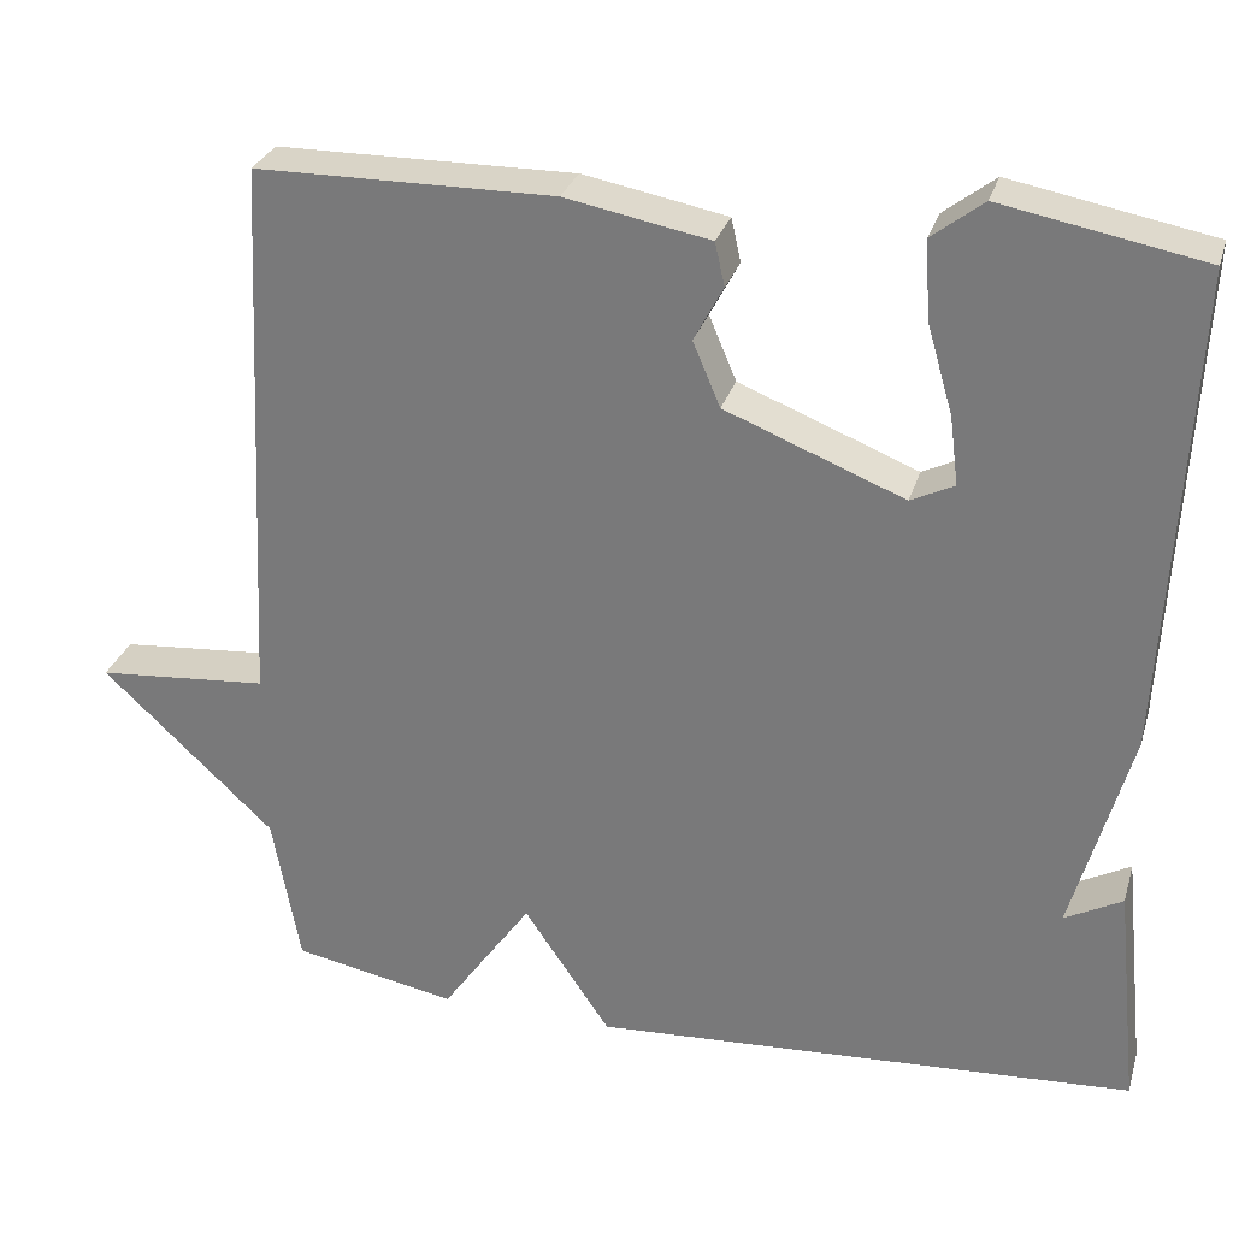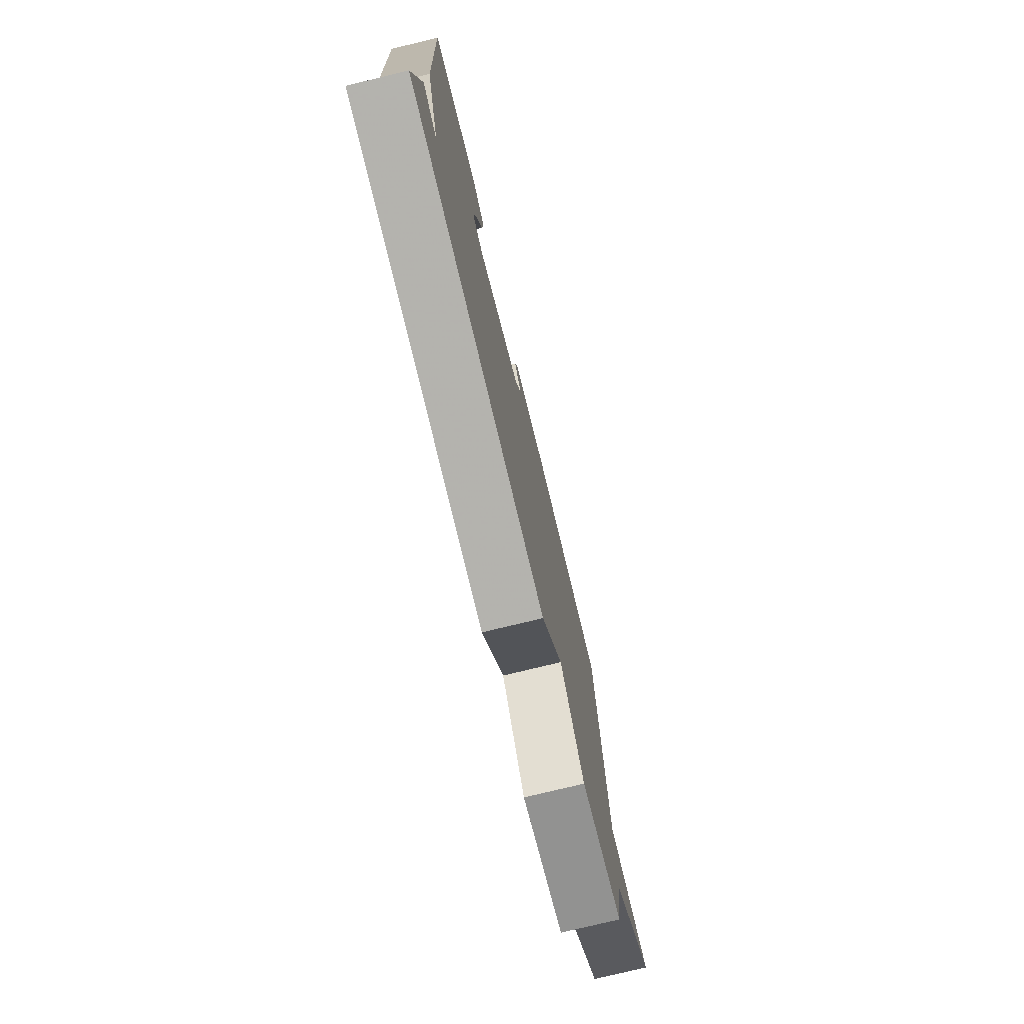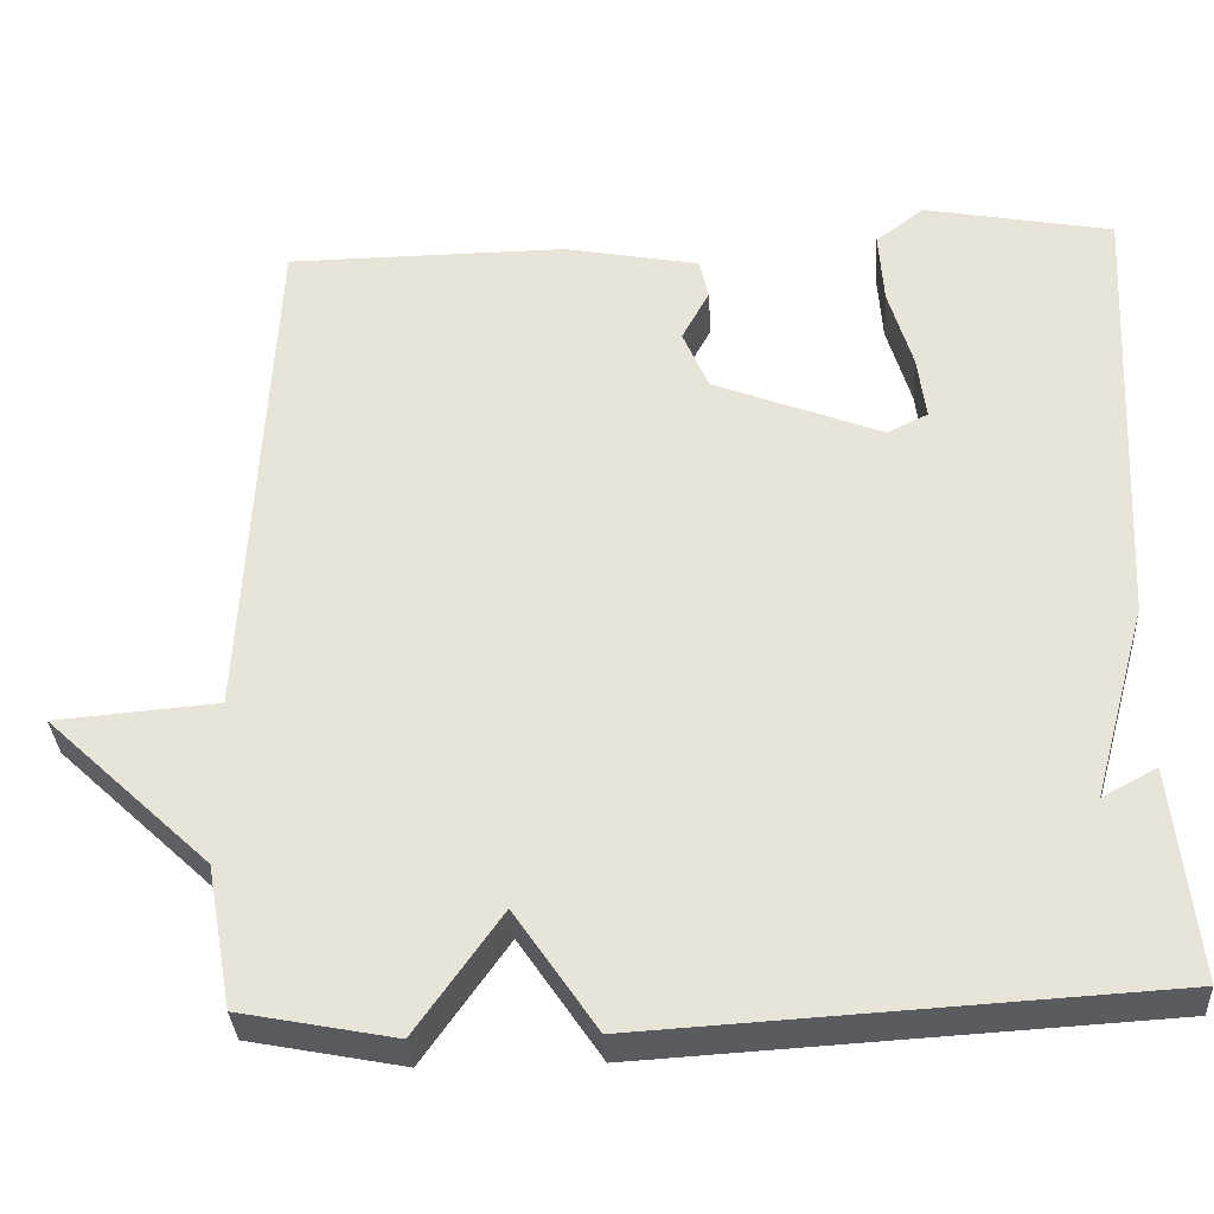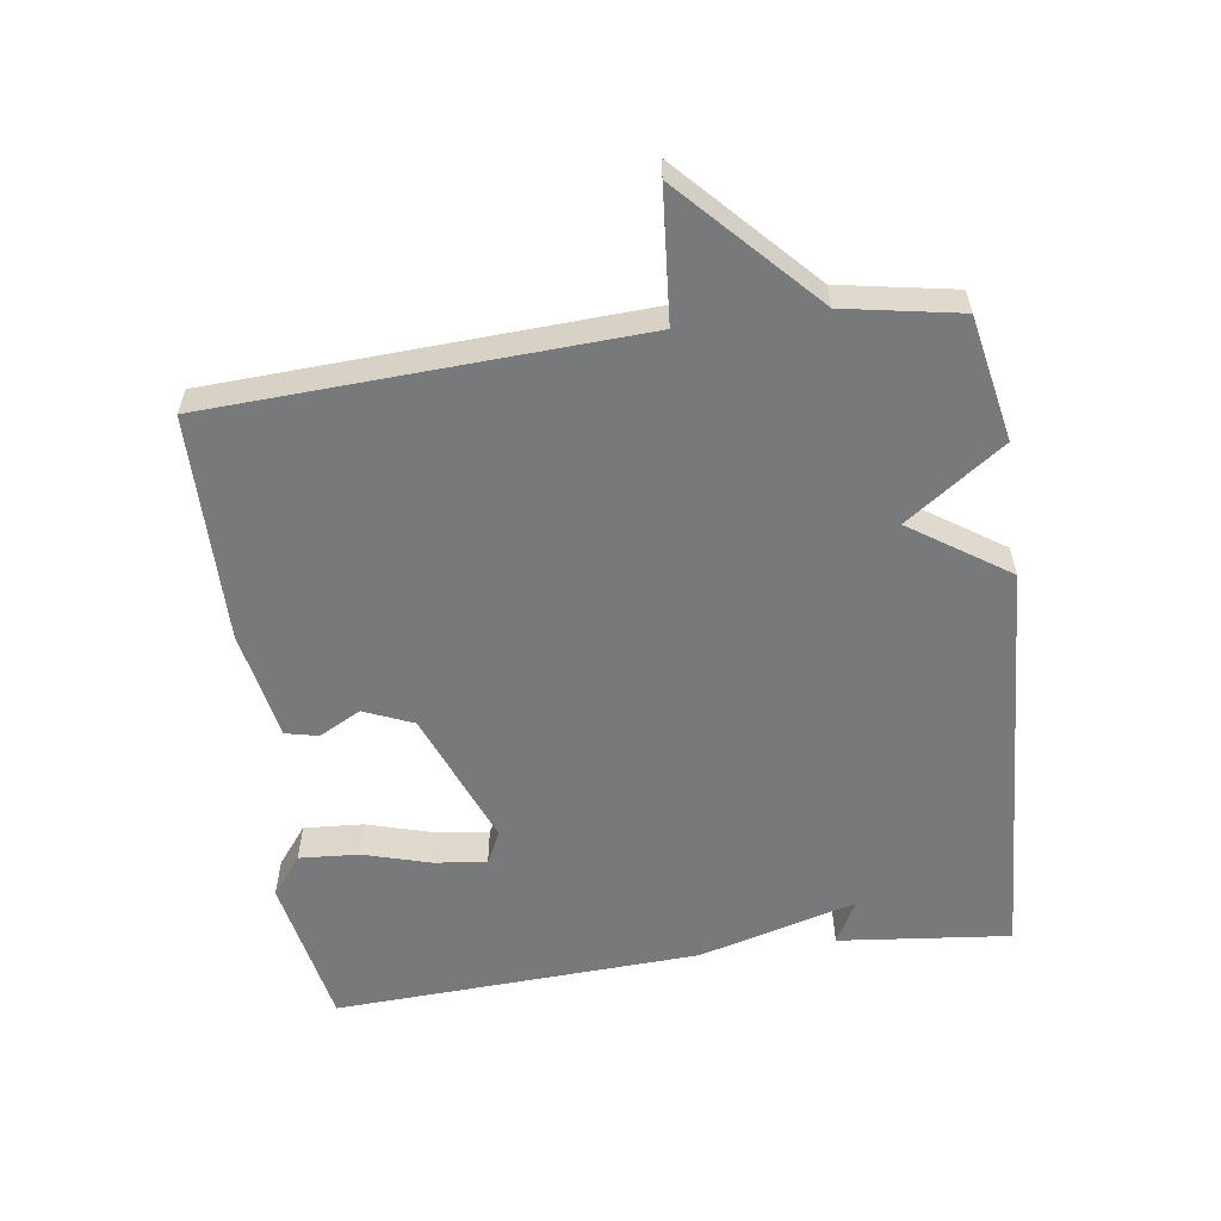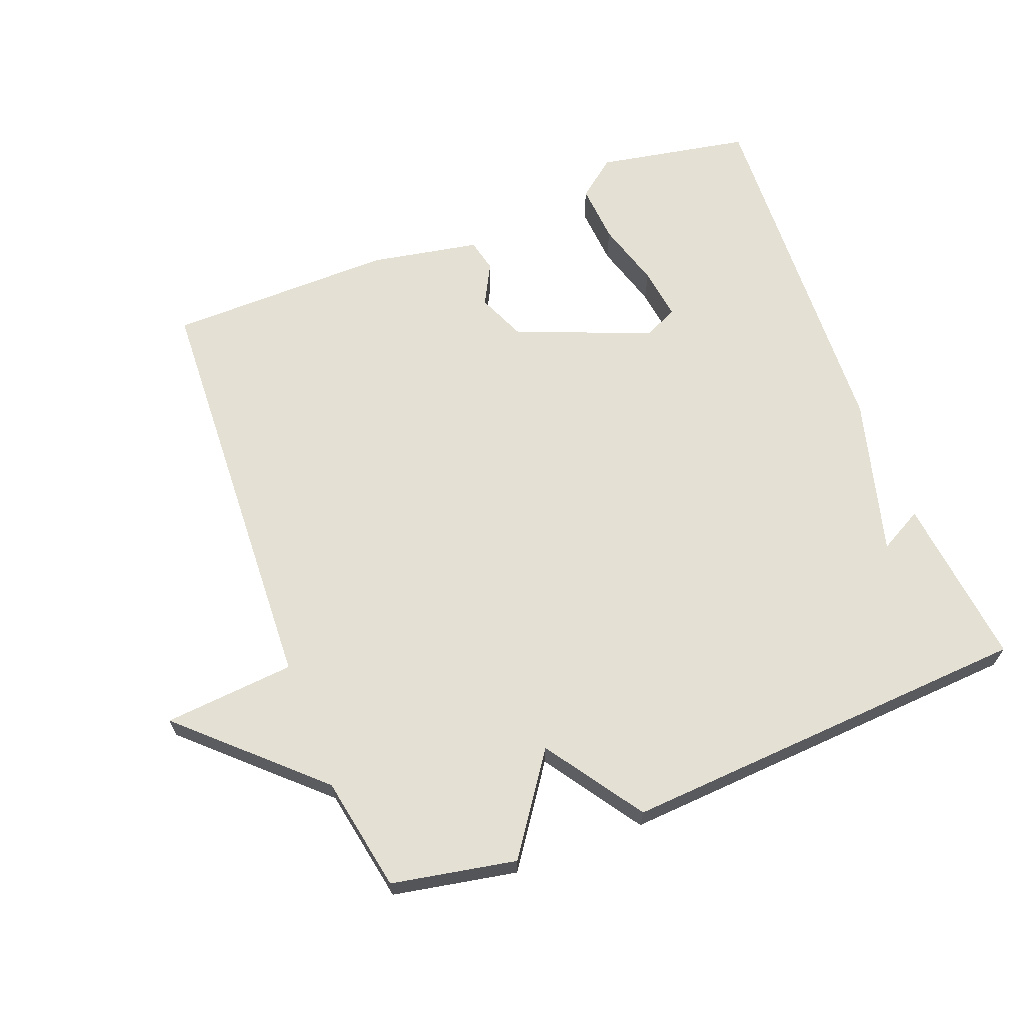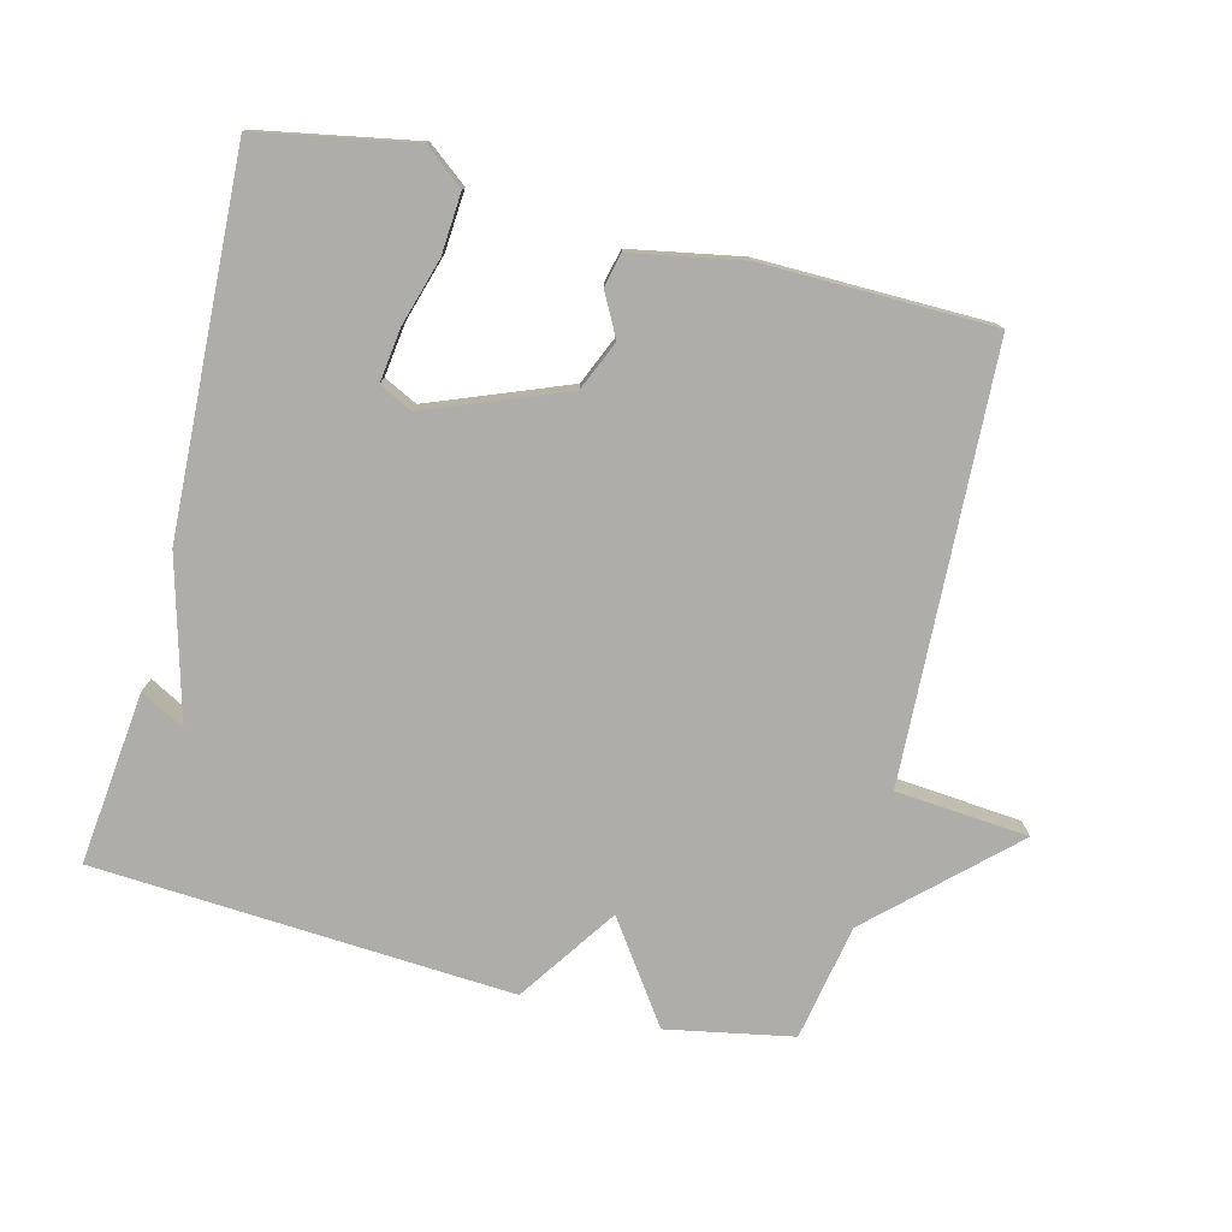
<metadata>
{"format":"obj","ext":"obj","renderer":"f3d","projection":"perspective","resolution":1024,"background":"white","views":[{"elev":29.0,"azim":-164.3,"up":"+Z"},{"elev":-76.7,"azim":-76.4,"up":"+Z"},{"elev":-33.4,"azim":-176.6,"up":"+Z"},{"elev":-57.7,"azim":98.0,"up":"+Y"},{"elev":65.8,"azim":158.7,"up":"+Y"},{"elev":-77.1,"azim":-14.4,"up":"+Y"}]}
</metadata>
<code>
v 0.5 0.07 0.5
v 0.531 0.07 -0.129
v 0.726 0.07 -0.145
v 0.531 0.07 -0.329
v 0.5 0.07 -0.5
v 0.315 0.07 -0.536
v 0.213 0.07 -0.391
v 0.115 0.07 -0.536
v -0.5 0.07 -0.5
v -0.473 0.07 -0.245
v -0.408 0.07 -0.28
v -0.473 0.07 -0.045
v -0.5 0.07 0.5
v -0.273 0.07 0.543
v -0.215 0.07 0.498
v -0.221 0.07 0.409
v -0.25 0.07 0.31
v -0.26 0.07 0.232
v -0.211 0.07 0.208
v -0.009 0.07 0.288
v 0.022 0.07 0.361
v -0.011 0.07 0.423
v 0 0.07 0.472
v 0.163 0.07 0.503
v 0.5 0 0.5
v 0.531 0 -0.129
v 0.726 0 -0.145
v 0.531 0 -0.329
v 0.5 0 -0.5
v 0.315 0 -0.536
v 0.213 0 -0.391
v 0.115 0 -0.536
v -0.5 0 -0.5
v -0.473 0 -0.245
v -0.408 0 -0.28
v -0.473 0 -0.045
v -0.5 0 0.5
v -0.273 0 0.543
v -0.215 0 0.498
v -0.221 0 0.409
v -0.25 0 0.31
v -0.26 0 0.232
v -0.211 0 0.208
v -0.009 0 0.288
v 0.022 0 0.361
v -0.011 0 0.423
v 0 0 0.472
v 0.163 0 0.503
f 24 1 2
f 23 24 2
f 22 23 2
f 21 22 2
f 20 21 2
f 19 20 2
f 15 16 17
f 14 15 17
f 13 14 17
f 12 13 17
f 11 12 17 18
f 9 10 11
f 7 8 9 11
f 7 11 18 19
f 4 5 6 7
f 2 3 4 7
f 2 7 19
f 26 25 48
f 26 48 47
f 26 47 46
f 26 46 45
f 26 45 44
f 26 44 43
f 41 40 39
f 41 39 38
f 41 38 37
f 41 37 36
f 42 41 36 35
f 35 34 33
f 35 33 32 31
f 43 42 35 31
f 31 30 29 28
f 31 28 27 26
f 43 31 26
f 1 25 26 2
f 2 26 27 3
f 3 27 28 4
f 4 28 29 5
f 5 29 30 6
f 6 30 31 7
f 7 31 32 8
f 8 32 33 9
f 9 33 34 10
f 10 34 35 11
f 11 35 36 12
f 12 36 37 13
f 13 37 38 14
f 14 38 39 15
f 15 39 40 16
f 16 40 41 17
f 17 41 42 18
f 18 42 43 19
f 19 43 44 20
f 20 44 45 21
f 21 45 46 22
f 22 46 47 23
f 23 47 48 24
f 24 48 25 1

</code>
